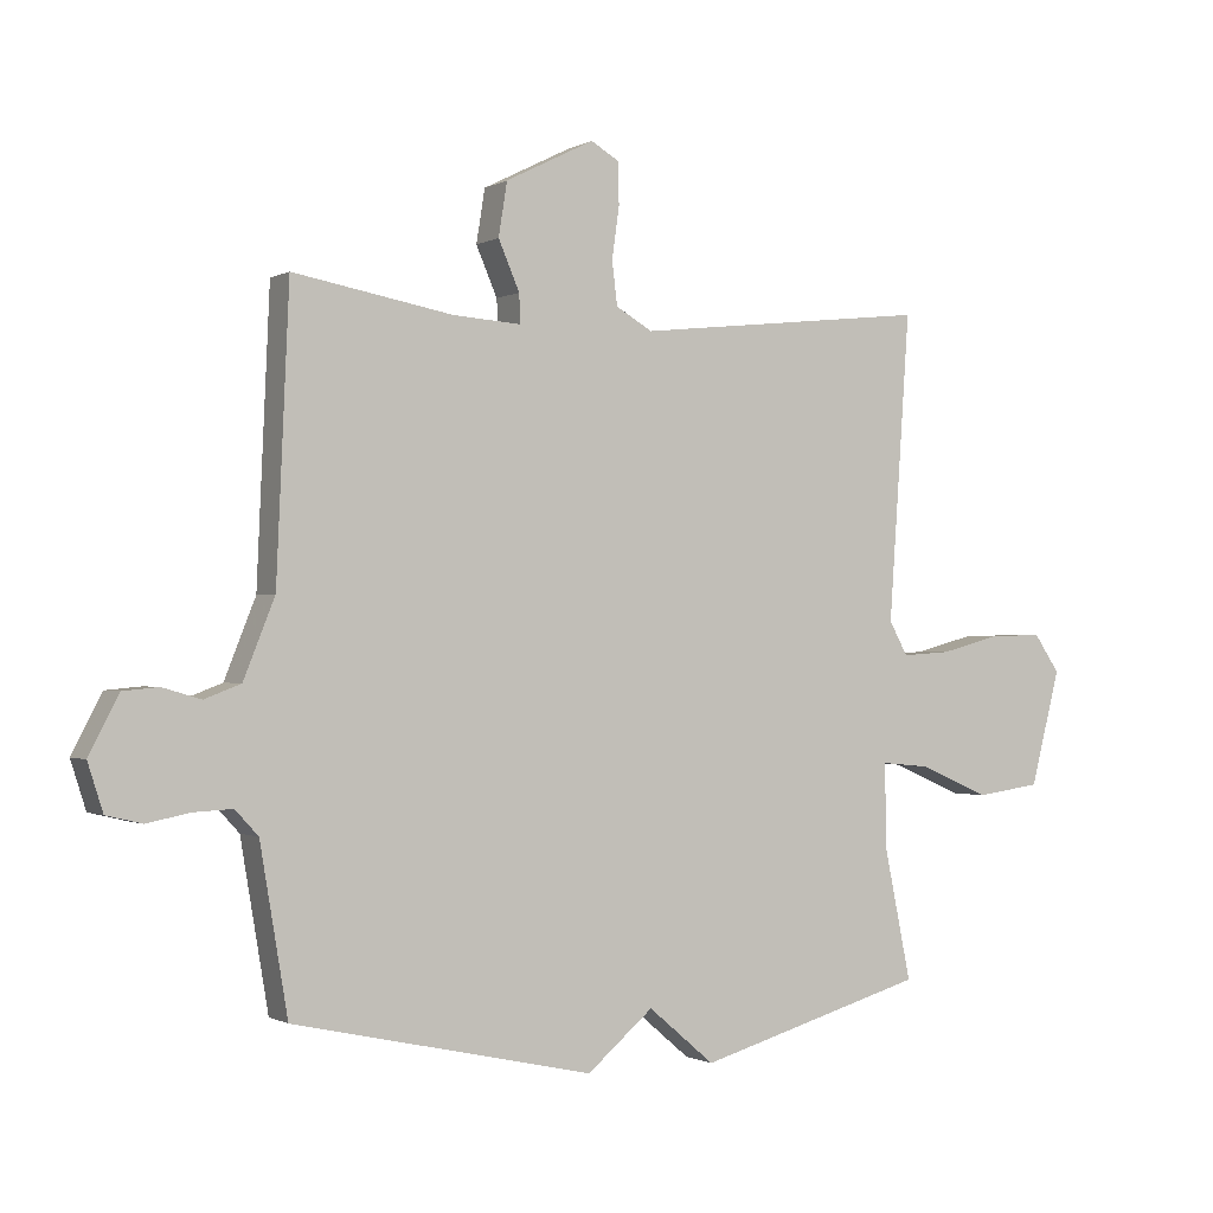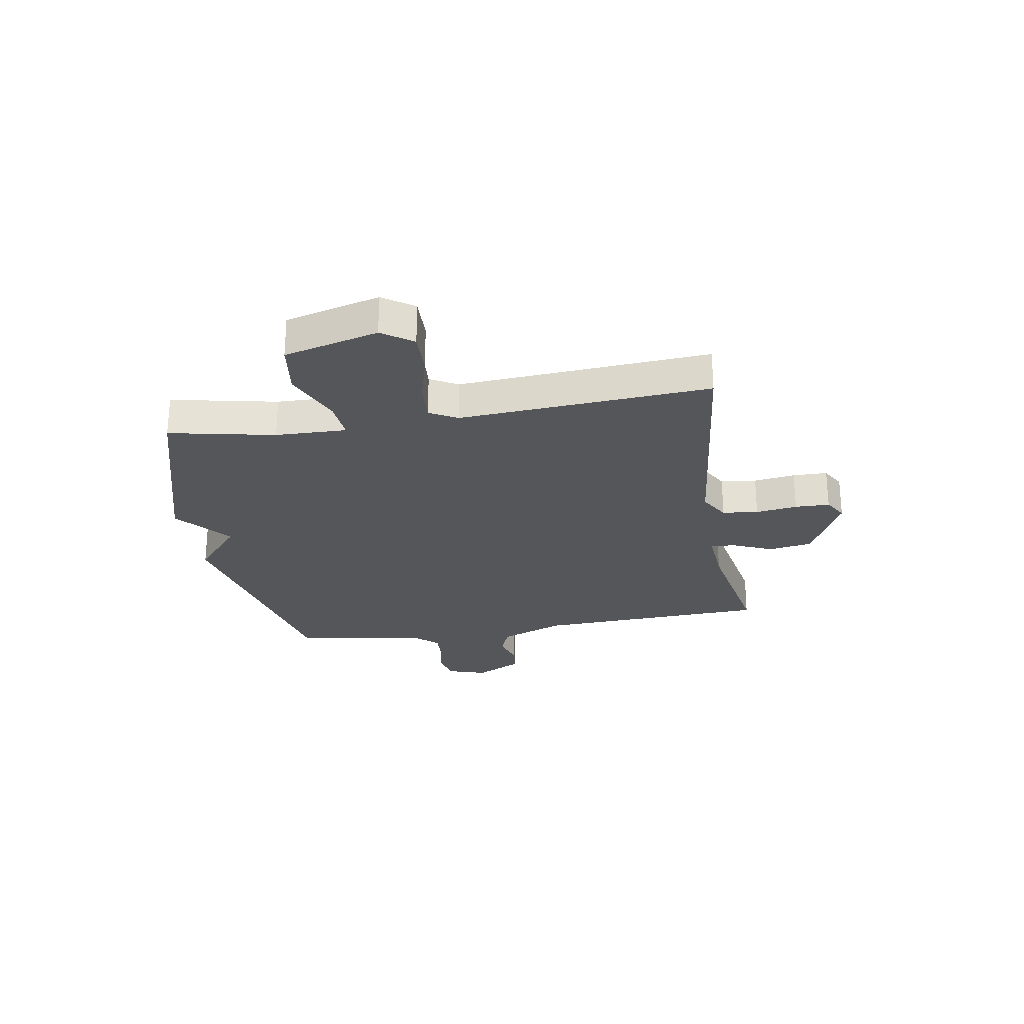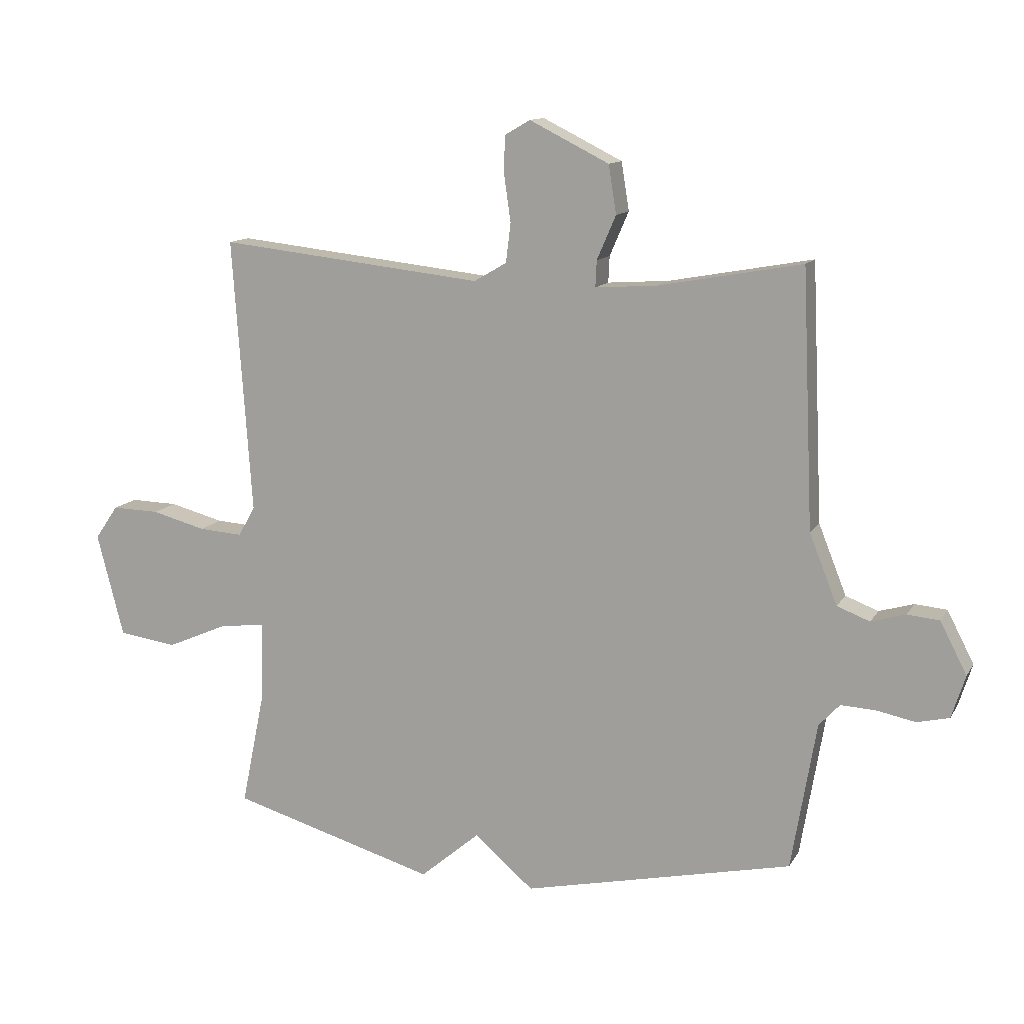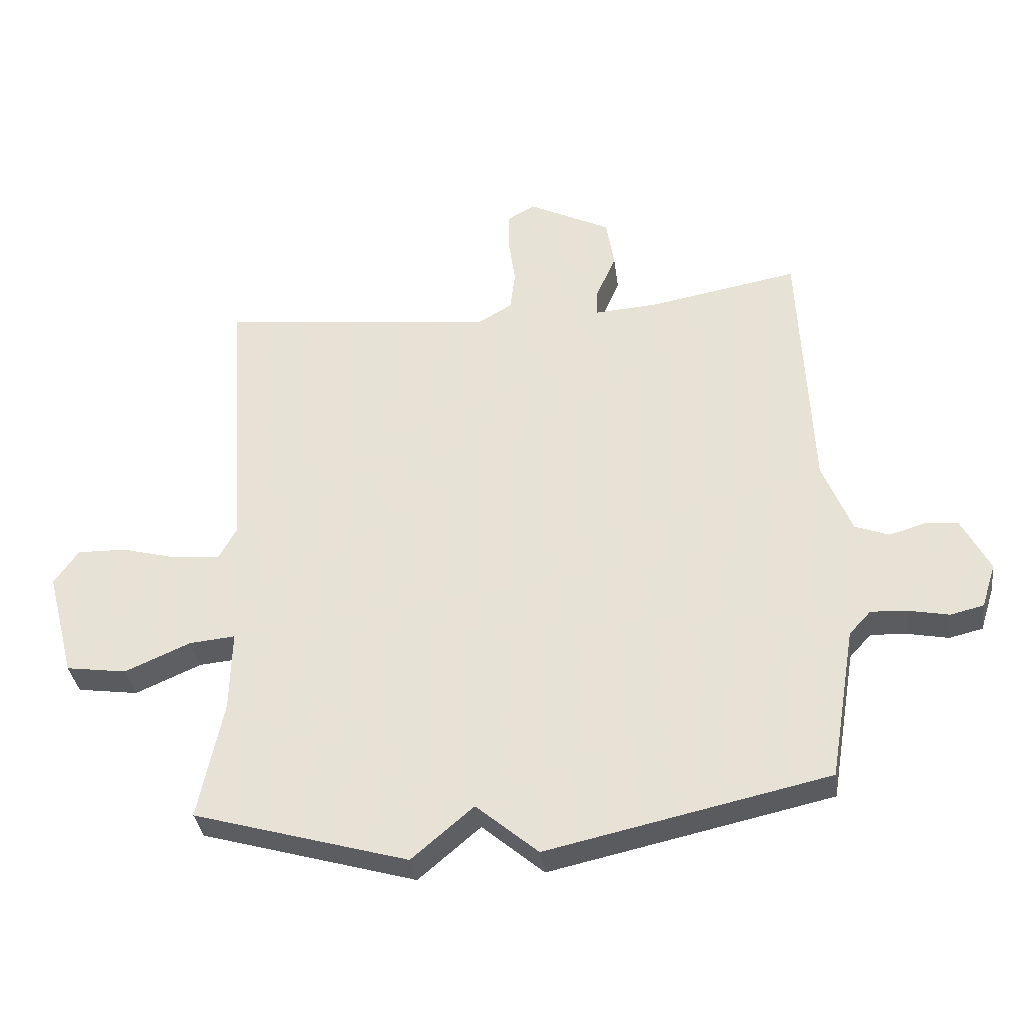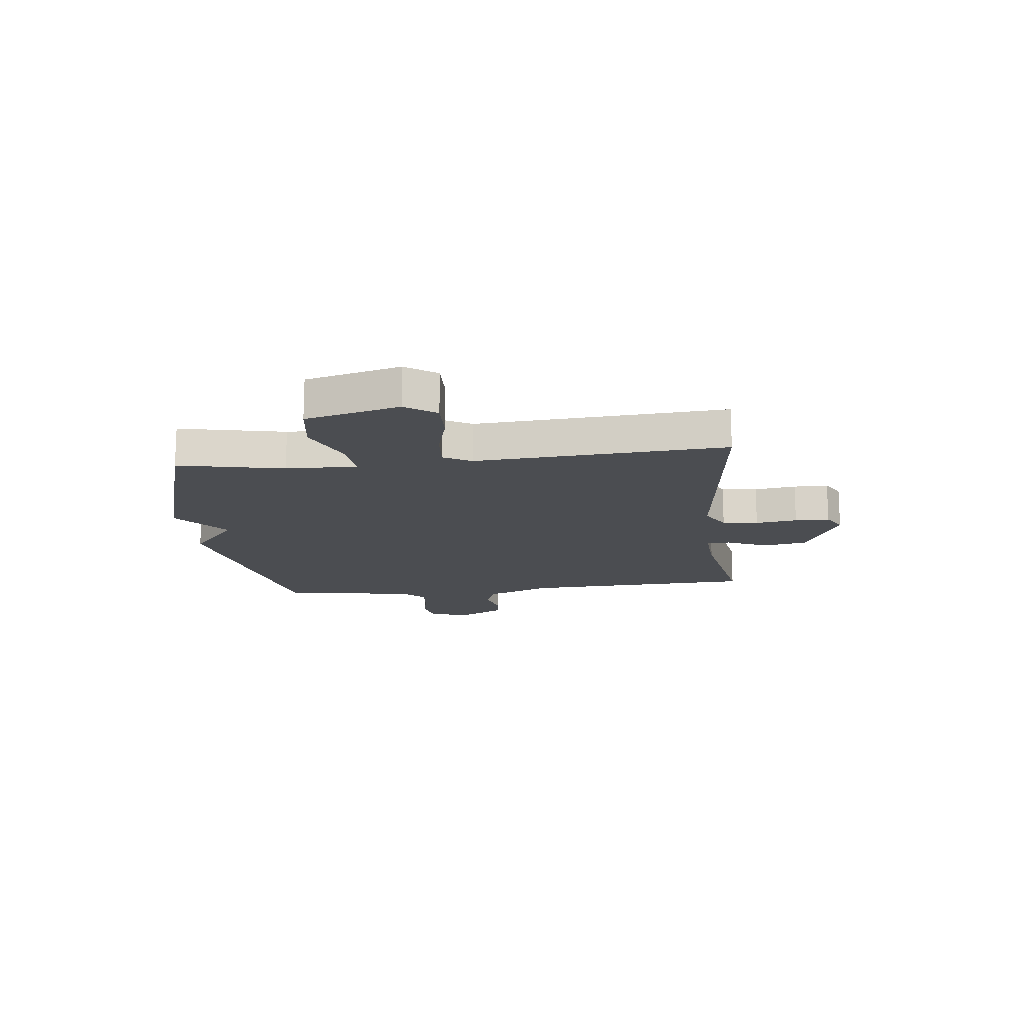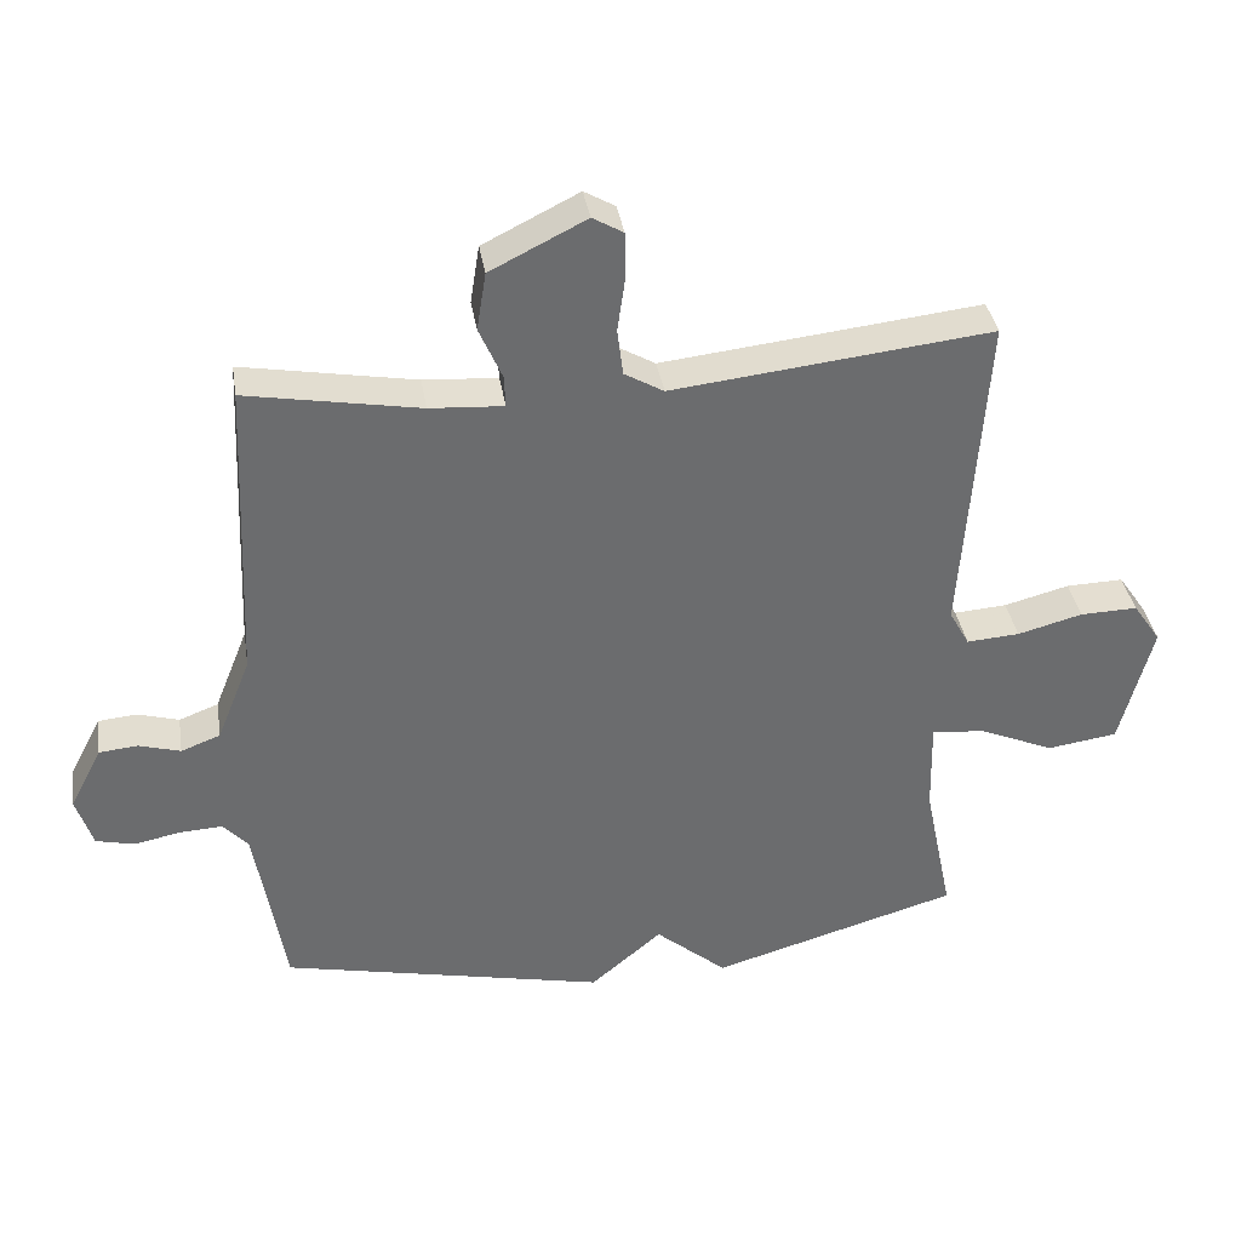
<metadata>
{"format":"obj","ext":"obj","renderer":"f3d","projection":"perspective","resolution":1024,"background":"white","views":[{"elev":-0.8,"azim":151.2,"up":"+Z"},{"elev":-26.1,"azim":-80.5,"up":"+Y"},{"elev":12.4,"azim":19.7,"up":"+Z"},{"elev":-34.9,"azim":7.6,"up":"+Z"},{"elev":-15.7,"azim":-83.7,"up":"+Y"},{"elev":36.8,"azim":170.9,"up":"+Z"}]}
</metadata>
<code>
v -0.5 0.07 -0.5
v -0.46 0.07 -0.305
v -0.457 0.07 -0.174
v -0.531 0.07 -0.181
v -0.637 0.07 -0.227
v -0.735 0.07 -0.213
v -0.78 0.07 -0.039
v -0.741 0.07 0.018
v -0.661 0.07 0.016
v -0.57 0.07 -0.008
v -0.496 0.07 -0.013
v -0.468 0.07 0.038
v -0.5 0.07 0.5
v -0.054 0.07 0.451
v 0.001 0.07 0.483
v 0.009 0.07 0.549
v -0.002 0.07 0.626
v -0.001 0.07 0.69
v 0.042 0.07 0.715
v 0.176 0.07 0.648
v 0.189 0.07 0.567
v 0.157 0.07 0.493
v 0.155 0.07 0.449
v 0.258 0.07 0.456
v 0.5 0.07 0.5
v 0.519 0.07 0.07
v 0.566 0.07 -0.048
v 0.621 0.07 -0.069
v 0.679 0.07 -0.052
v 0.733 0.07 -0.057
v 0.778 0.07 -0.144
v 0.755 0.07 -0.216
v 0.701 0.07 -0.229
v 0.636 0.07 -0.216
v 0.577 0.07 -0.213
v 0.542 0.07 -0.251
v 0.5 0.07 -0.5
v 0.046 0.07 -0.6
v -0.054 0.07 -0.515
v -0.154 0.07 -0.6
v -0.5 0 -0.5
v -0.46 0 -0.305
v -0.457 0 -0.174
v -0.531 0 -0.181
v -0.637 0 -0.227
v -0.735 0 -0.213
v -0.78 0 -0.039
v -0.741 0 0.018
v -0.661 0 0.016
v -0.57 0 -0.008
v -0.496 0 -0.013
v -0.468 0 0.038
v -0.5 0 0.5
v -0.054 0 0.451
v 0.001 0 0.483
v 0.009 0 0.549
v -0.002 0 0.626
v -0.001 0 0.69
v 0.042 0 0.715
v 0.176 0 0.648
v 0.189 0 0.567
v 0.157 0 0.493
v 0.155 0 0.449
v 0.258 0 0.456
v 0.5 0 0.5
v 0.519 0 0.07
v 0.566 0 -0.048
v 0.621 0 -0.069
v 0.679 0 -0.052
v 0.733 0 -0.057
v 0.778 0 -0.144
v 0.755 0 -0.216
v 0.701 0 -0.229
v 0.636 0 -0.216
v 0.577 0 -0.213
v 0.542 0 -0.251
v 0.5 0 -0.5
v 0.046 0 -0.6
v -0.054 0 -0.515
v -0.154 0 -0.6
f 39 40 1 2
f 36 37 38 39
f 39 2 3
f 36 39 3
f 35 36 3
f 32 33 34
f 31 32 34
f 30 31 34
f 29 30 34
f 28 29 34
f 27 28 34 35
f 26 27 35 3
f 26 3 4
f 25 26 4
f 24 25 4
f 20 21 22
f 19 20 22
f 18 19 22
f 17 18 22
f 16 17 22
f 15 16 22 23
f 14 15 23
f 12 13 14
f 11 12 14 23
f 8 9 10
f 7 8 10
f 6 7 10
f 5 6 10
f 4 5 10
f 4 10 11
f 4 11 23 24
f 42 41 80 79
f 79 78 77 76
f 43 42 79
f 43 79 76
f 43 76 75
f 74 73 72
f 74 72 71
f 74 71 70
f 74 70 69
f 74 69 68
f 75 74 68 67
f 43 75 67 66
f 44 43 66
f 44 66 65
f 44 65 64
f 62 61 60
f 62 60 59
f 62 59 58
f 62 58 57
f 62 57 56
f 63 62 56 55
f 63 55 54
f 54 53 52
f 63 54 52 51
f 50 49 48
f 50 48 47
f 50 47 46
f 50 46 45
f 50 45 44
f 51 50 44
f 64 63 51 44
f 1 41 42 2
f 2 42 43 3
f 3 43 44 4
f 4 44 45 5
f 5 45 46 6
f 6 46 47 7
f 7 47 48 8
f 8 48 49 9
f 9 49 50 10
f 10 50 51 11
f 11 51 52 12
f 12 52 53 13
f 13 53 54 14
f 14 54 55 15
f 15 55 56 16
f 16 56 57 17
f 17 57 58 18
f 18 58 59 19
f 19 59 60 20
f 20 60 61 21
f 21 61 62 22
f 22 62 63 23
f 23 63 64 24
f 24 64 65 25
f 25 65 66 26
f 26 66 67 27
f 27 67 68 28
f 28 68 69 29
f 29 69 70 30
f 30 70 71 31
f 31 71 72 32
f 32 72 73 33
f 33 73 74 34
f 34 74 75 35
f 35 75 76 36
f 36 76 77 37
f 37 77 78 38
f 38 78 79 39
f 39 79 80 40
f 40 80 41 1

</code>
